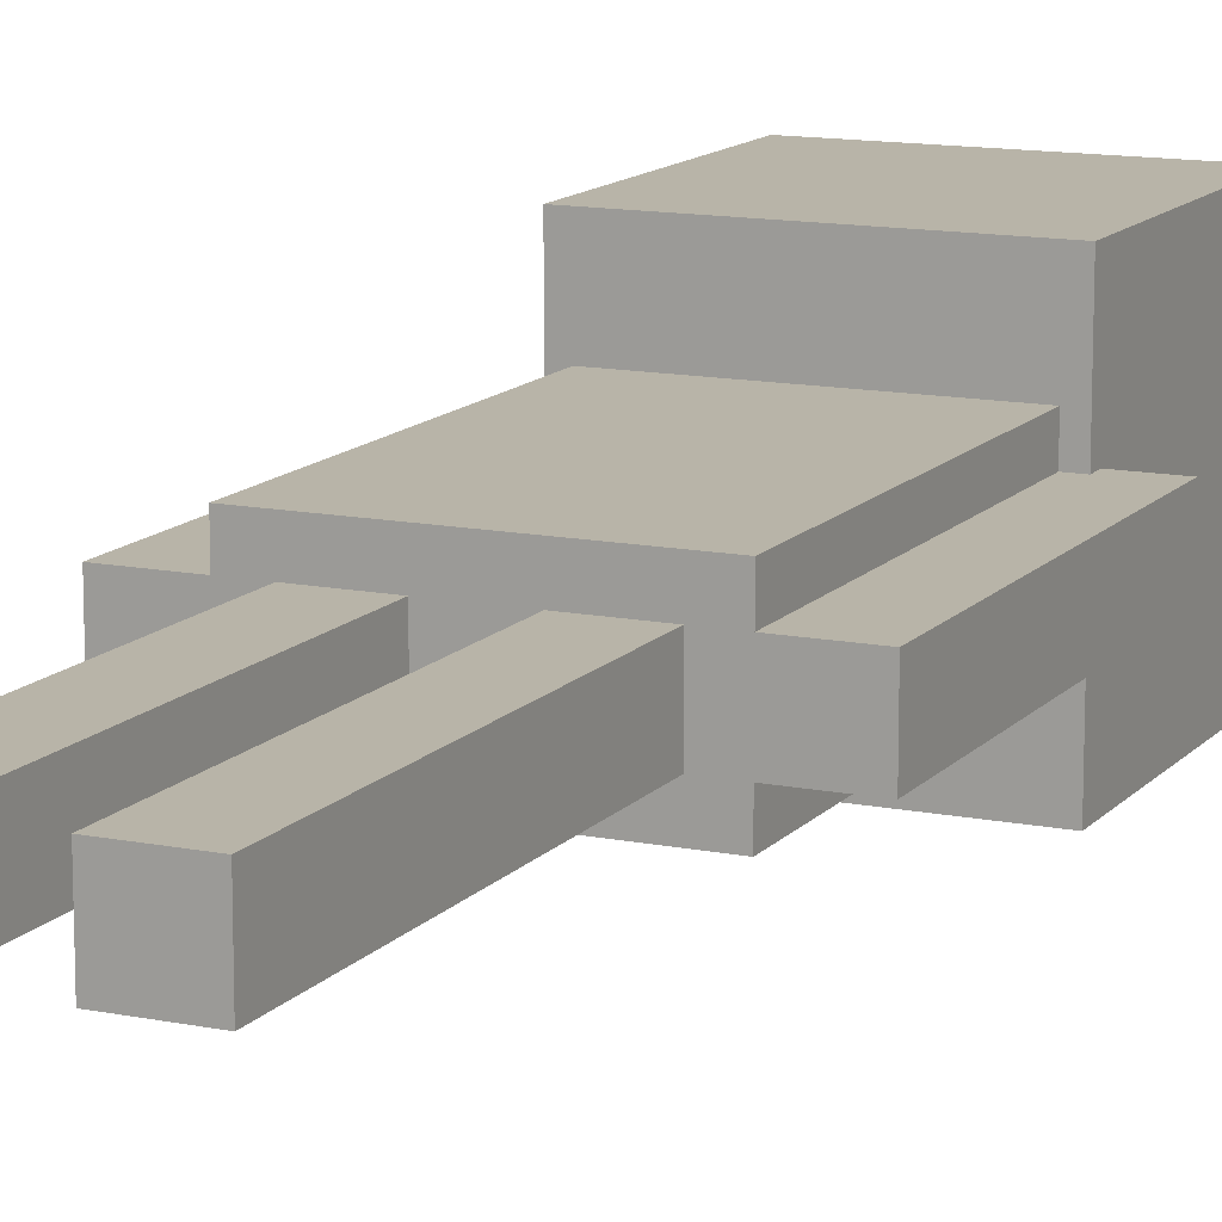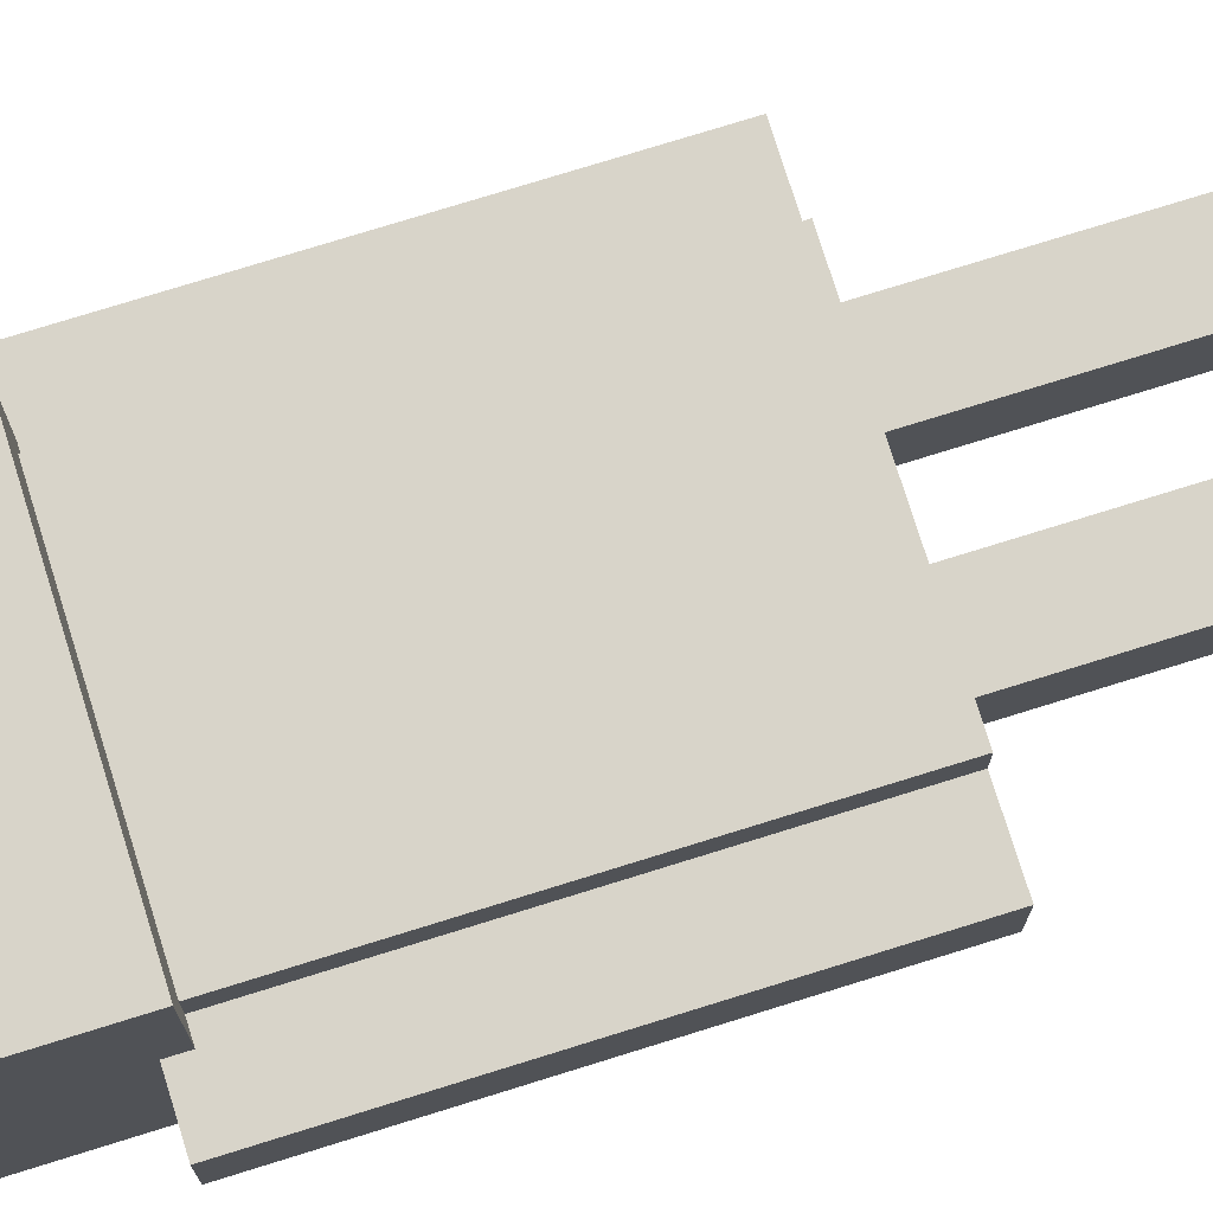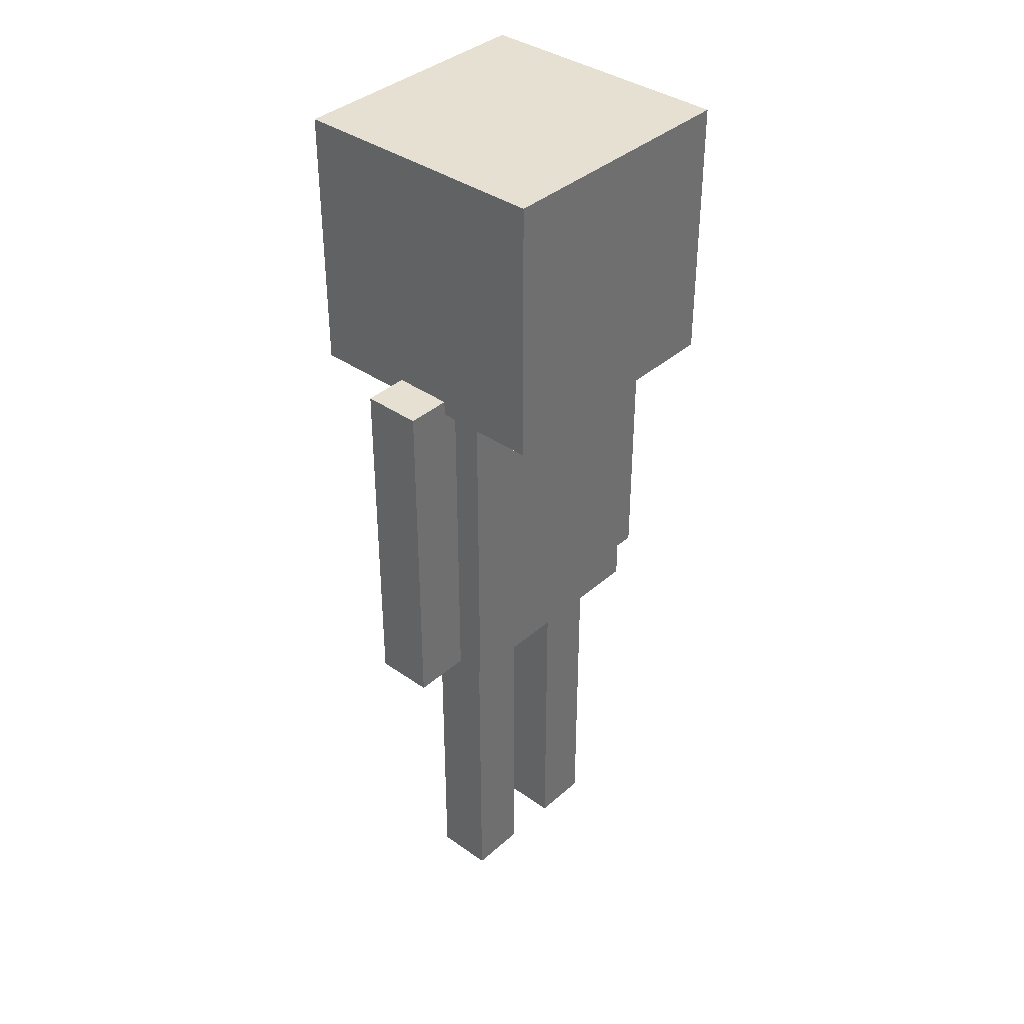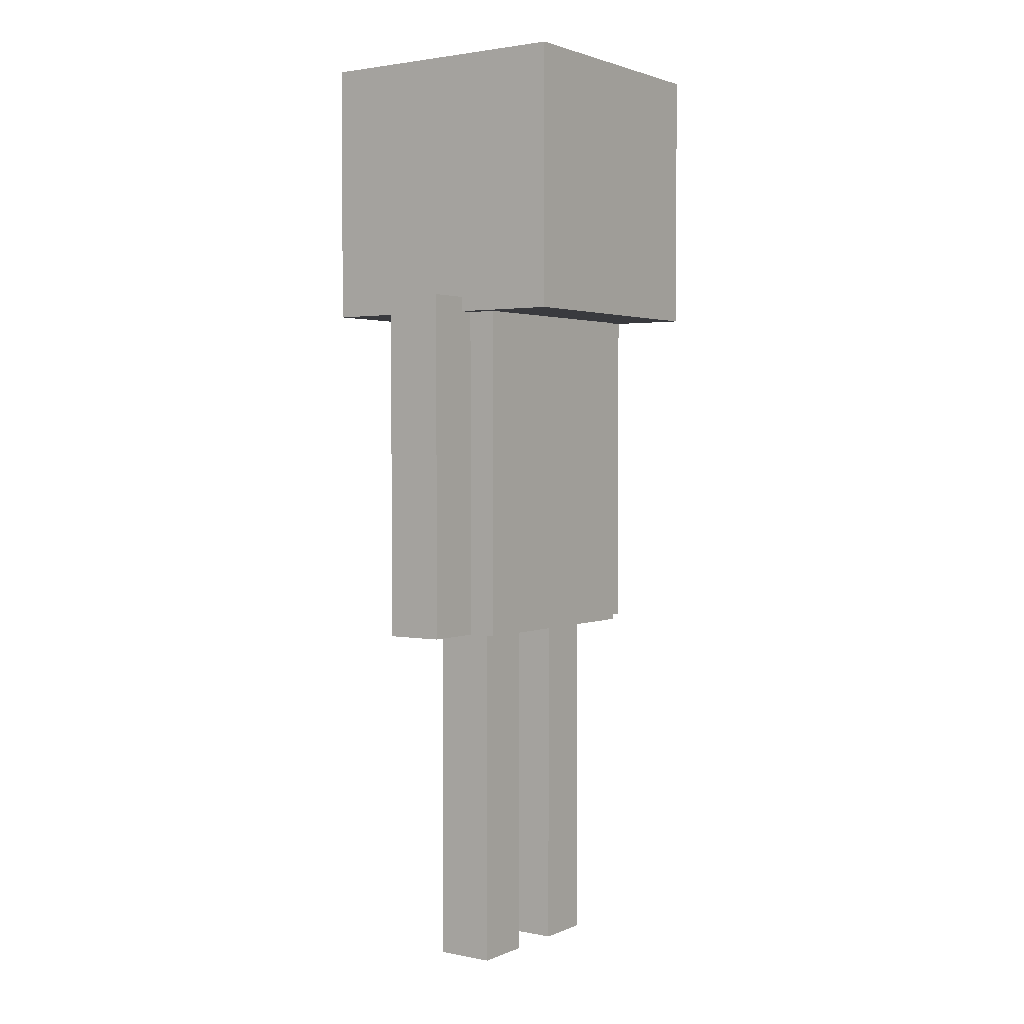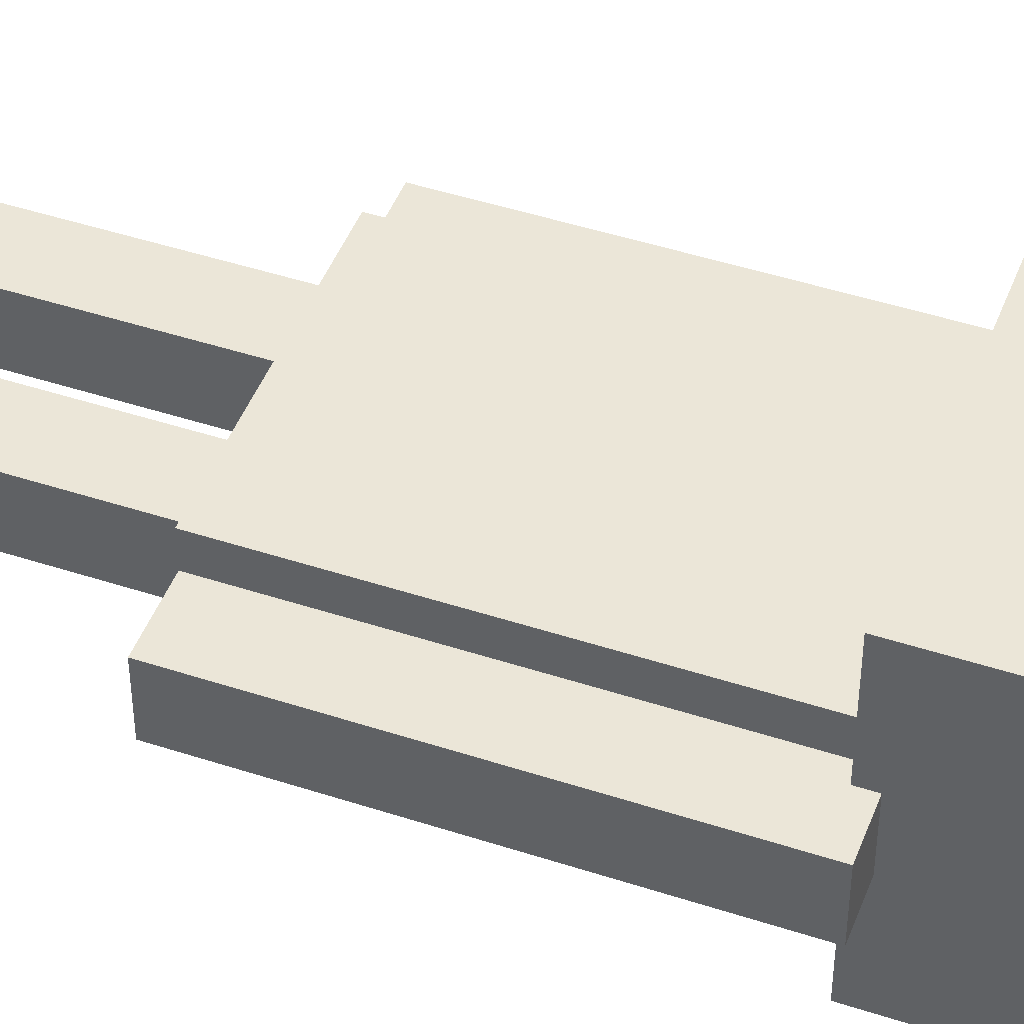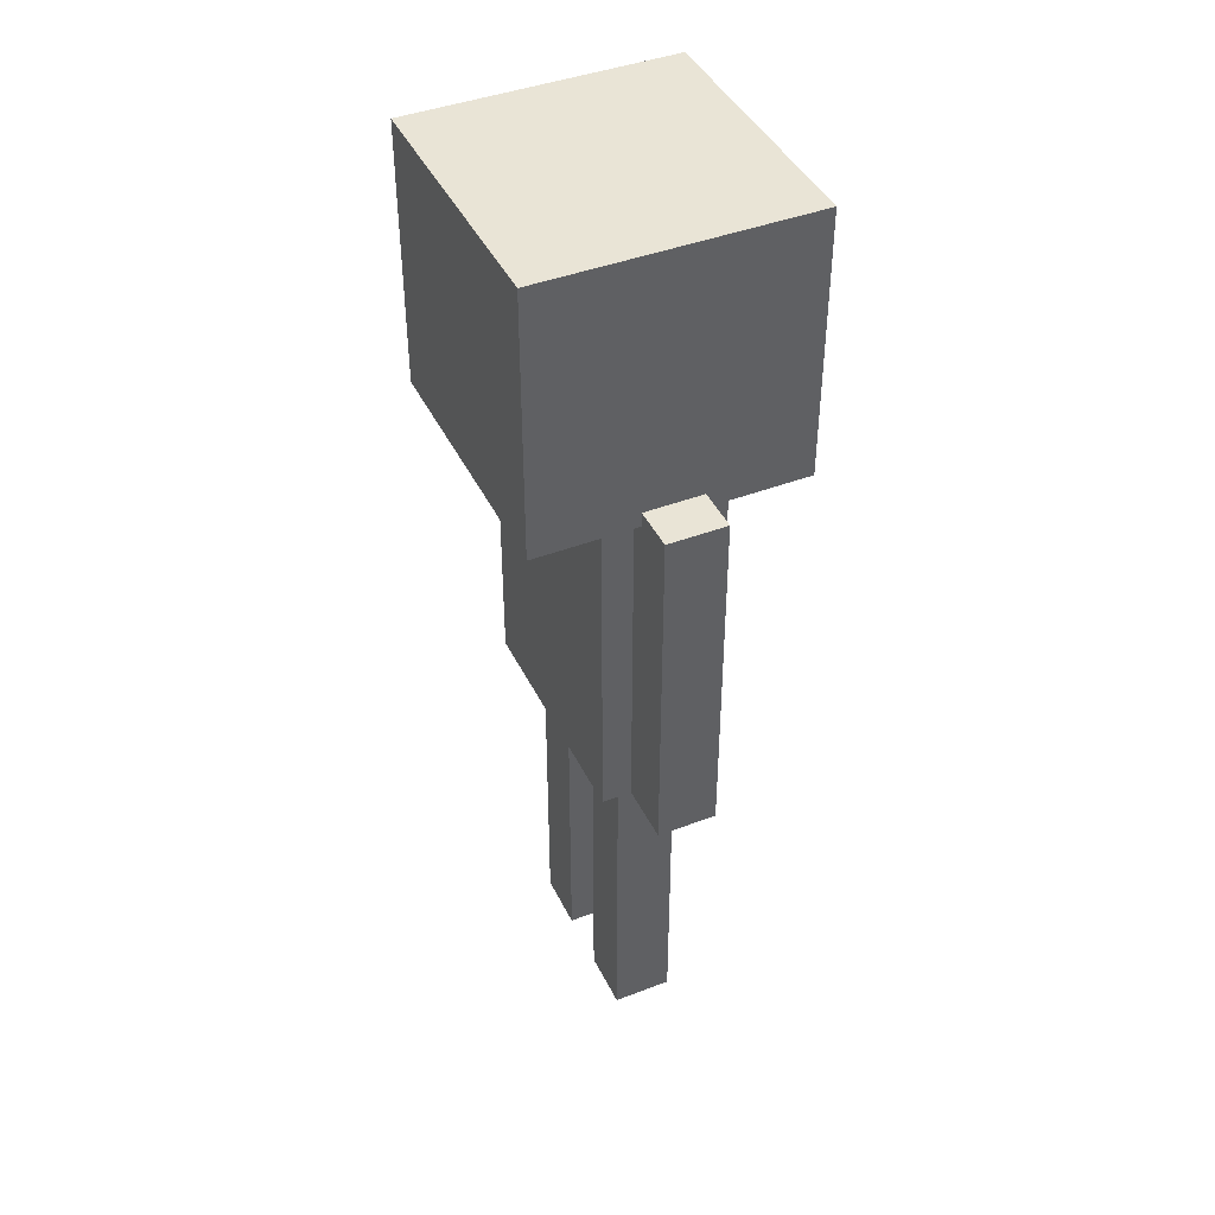
<metadata>
{"format":"obj","ext":"obj","renderer":"f3d","projection":"perspective","resolution":1024,"background":"white","views":[{"elev":13.0,"azim":24.8,"up":"+Z"},{"elev":75.7,"azim":-107.3,"up":"+Z"},{"elev":37.7,"azim":131.9,"up":"+Y"},{"elev":2.1,"azim":125.0,"up":"+Y"},{"elev":46.4,"azim":110.5,"up":"+Z"},{"elev":42.7,"azim":-114.5,"up":"+Y"}]}
</metadata>
<code>
o Body
v 0.25 1 0.125
v 0.25 1 -0.125
v 0.25 0.25 0.125
v 0.25 0.25 -0.125
v -0.25 1 -0.125
v -0.25 1 0.125
v -0.25 0.25 -0.125
v -0.25 0.25 0.125
f 4 7 5 2
f 3 4 2 1
f 8 3 1 6
f 7 8 6 5
f 6 1 2 5
f 7 4 3 8
o Head
v 0.25 1.5 0.25
v 0.25 1.5 -0.25
v 0.25 1 0.25
v 0.25 1 -0.25
v -0.25 1.5 -0.25
v -0.25 1.5 0.25
v -0.25 1 -0.25
v -0.25 1 0.25
f 12 15 13 10
f 11 12 10 9
f 16 11 9 14
f 15 16 14 13
f 14 9 10 13
f 15 12 11 16
o Head Layer
v 0.2812 1.531 0.2812
v 0.2812 1.531 -0.2812
v 0.2812 0.9688 0.2812
v 0.2812 0.9688 -0.2812
v -0.2812 1.531 -0.2812
v -0.2812 1.531 0.2812
v -0.2812 0.9688 -0.2812
v -0.2812 0.9688 0.2812
f 20 23 21 18
f 19 20 18 17
f 24 19 17 22
f 23 24 22 21
f 22 17 18 21
f 23 20 19 24
o RightArm
v 0.375 1 0.0625
v 0.375 1 -0.0625
v 0.375 0.25 0.0625
v 0.375 0.25 -0.0625
v 0.25 1 -0.0625
v 0.25 1 0.0625
v 0.25 0.25 -0.0625
v 0.25 0.25 0.0625
f 28 31 29 26
f 27 28 26 25
f 32 27 25 30
f 31 32 30 29
f 30 25 26 29
f 31 28 27 32
o LeftArm
v -0.25 1 0.0625
v -0.25 1 -0.0625
v -0.25 0.25 0.0625
v -0.25 0.25 -0.0625
v -0.375 1 -0.0625
v -0.375 1 0.0625
v -0.375 0.25 -0.0625
v -0.375 0.25 0.0625
f 36 39 37 34
f 35 36 34 33
f 40 35 33 38
f 39 40 38 37
f 38 33 34 37
f 39 36 35 40
o RightLeg
v 0.1875 0.25 0.0625
v 0.1875 0.25 -0.0625
v 0.1875 -0.5 0.0625
v 0.1875 -0.5 -0.0625
v 0.0625 0.25 -0.0625
v 0.0625 0.25 0.0625
v 0.0625 -0.5 -0.0625
v 0.0625 -0.5 0.0625
f 44 47 45 42
f 43 44 42 41
f 48 43 41 46
f 47 48 46 45
f 46 41 42 45
f 47 44 43 48
o LeftLeg
v -0.0625 0.25 0.0625
v -0.0625 0.25 -0.0625
v -0.0625 -0.5 0.0625
v -0.0625 -0.5 -0.0625
v -0.1875 0.25 -0.0625
v -0.1875 0.25 0.0625
v -0.1875 -0.5 -0.0625
v -0.1875 -0.5 0.0625
f 52 55 53 50
f 51 52 50 49
f 56 51 49 54
f 55 56 54 53
f 54 49 50 53
f 55 52 51 56

</code>
